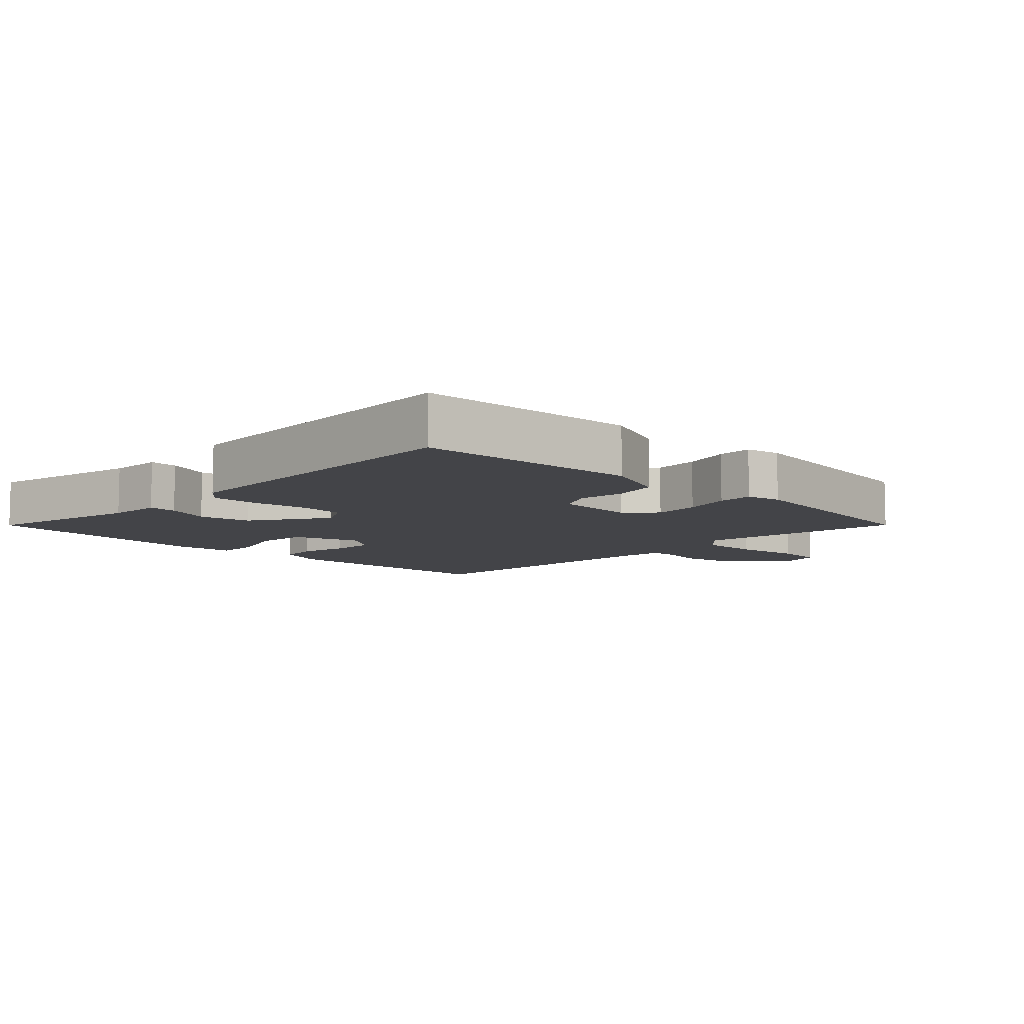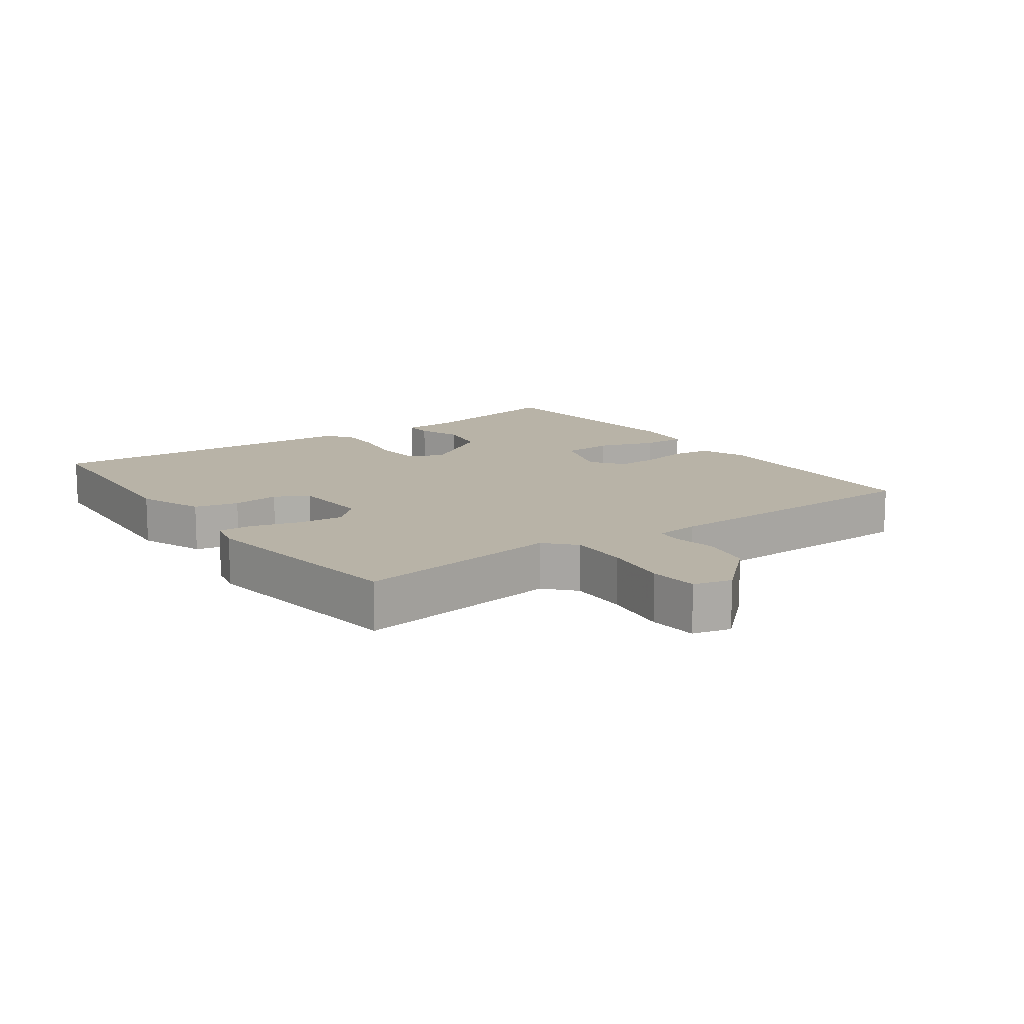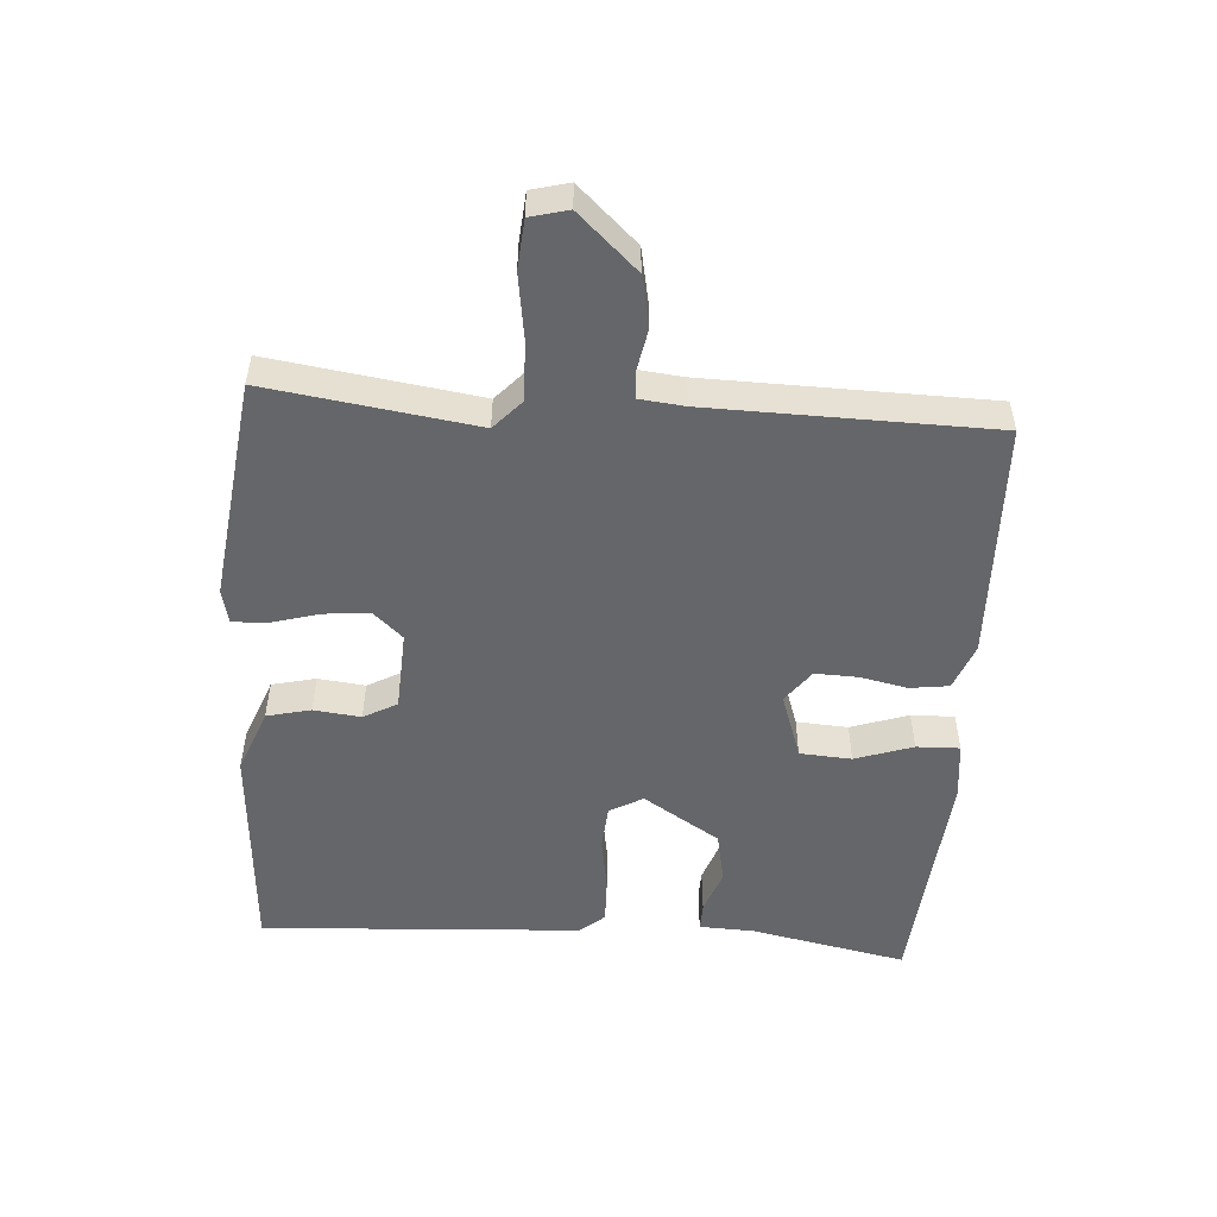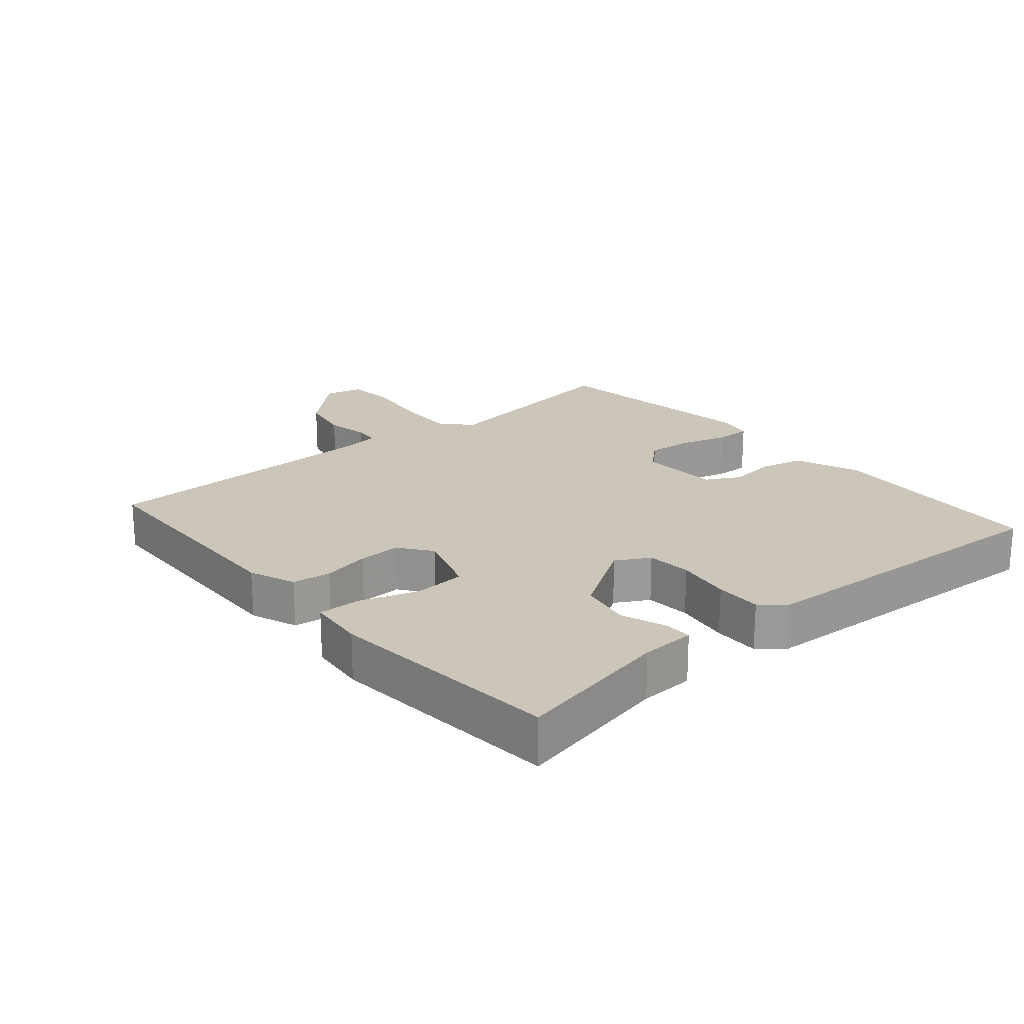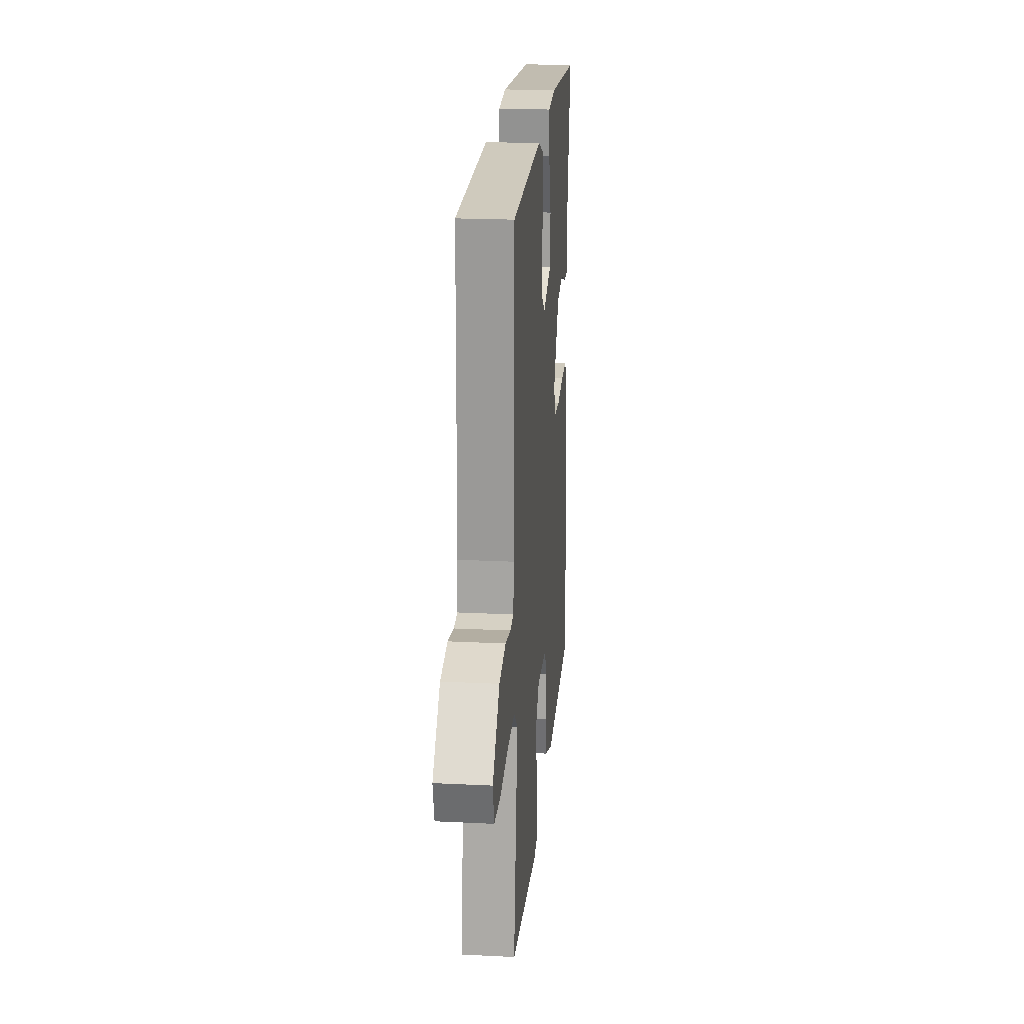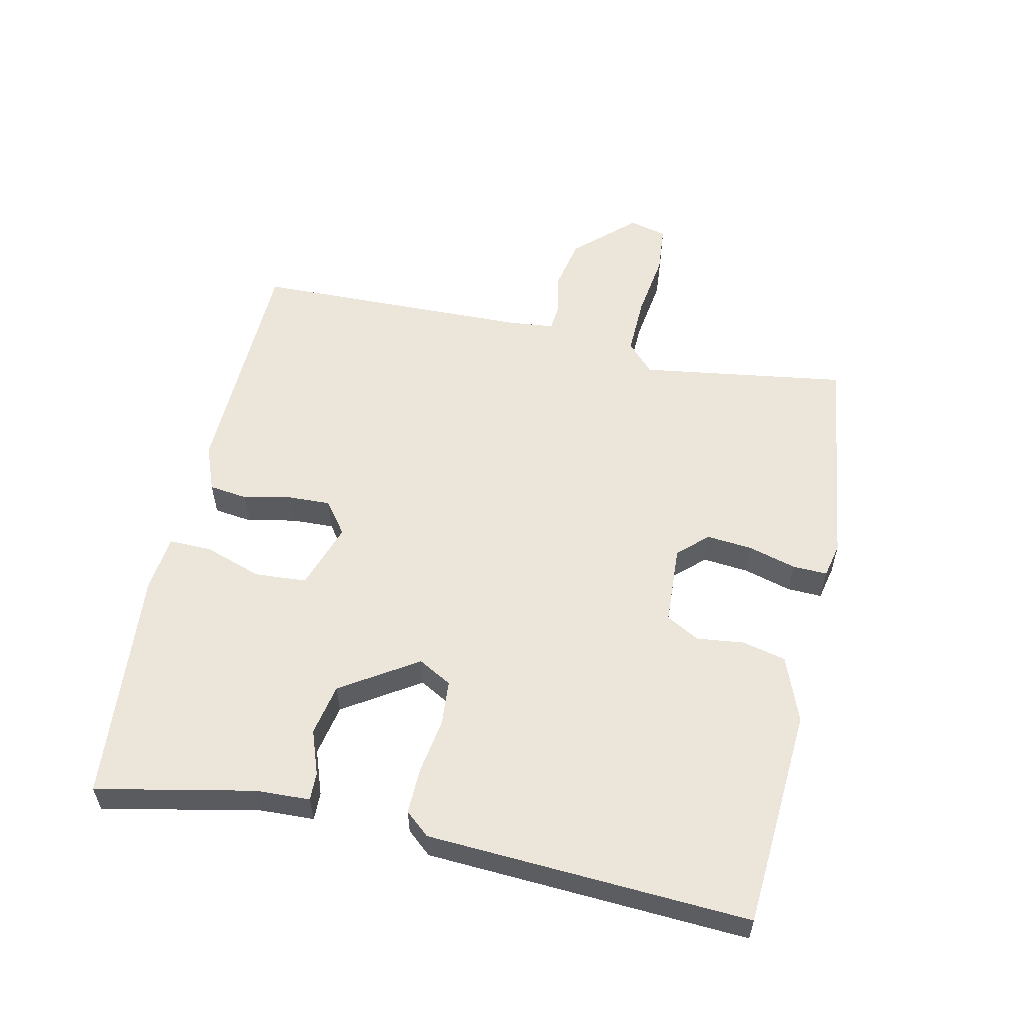
<metadata>
{"format":"obj","ext":"obj","renderer":"f3d","projection":"perspective","resolution":1024,"background":"white","views":[{"elev":-8.3,"azim":135.1,"up":"+Y"},{"elev":12.9,"azim":-125.8,"up":"+Y"},{"elev":-51.7,"azim":-94.1,"up":"+Y"},{"elev":21.0,"azim":49.3,"up":"+Y"},{"elev":21.2,"azim":-84.9,"up":"+Z"},{"elev":56.6,"azim":102.0,"up":"+Y"}]}
</metadata>
<code>
v -0.5 0.07 -0.5
v -0.455 0.07 -0.183
v -0.5 0.07 -0.142
v -0.59 0.07 -0.145
v -0.691 0.07 -0.16
v -0.766 0.07 -0.154
v -0.781 0.07 -0.096
v -0.698 0.07 -0.006
v -0.619 0.07 0.01
v -0.554 0.07 -0.002
v -0.514 0.07 0.002
v -0.507 0.07 0.07
v -0.5 0.07 0.5
v -0.134 0.07 0.512
v -0.063 0.07 0.485
v -0.055 0.07 0.426
v -0.07 0.07 0.353
v -0.072 0.07 0.288
v -0.022 0.07 0.251
v 0.08 0.07 0.286
v 0.085 0.07 0.365
v 0.055 0.07 0.453
v 0.053 0.07 0.519
v 0.141 0.07 0.529
v 0.5 0.07 0.5
v 0.452 0.07 0.26
v 0.449 0.07 0.177
v 0.406 0.07 0.178
v 0.338 0.07 0.202
v 0.259 0.07 0.186
v 0.185 0.07 0.069
v 0.214 0.07 0.018
v 0.283 0.07 0.013
v 0.367 0.07 0.027
v 0.438 0.07 0.029
v 0.47 0.07 -0.008
v 0.5 0.07 -0.5
v 0.163 0.07 -0.524
v 0.063 0.07 -0.486
v 0.047 0.07 -0.419
v 0.055 0.07 -0.347
v 0.027 0.07 -0.296
v -0.096 0.07 -0.29
v -0.137 0.07 -0.335
v -0.13 0.07 -0.405
v -0.109 0.07 -0.478
v -0.107 0.07 -0.531
v -0.16 0.07 -0.543
v -0.5 0 -0.5
v -0.455 0 -0.183
v -0.5 0 -0.142
v -0.59 0 -0.145
v -0.691 0 -0.16
v -0.766 0 -0.154
v -0.781 0 -0.096
v -0.698 0 -0.006
v -0.619 0 0.01
v -0.554 0 -0.002
v -0.514 0 0.002
v -0.507 0 0.07
v -0.5 0 0.5
v -0.134 0 0.512
v -0.063 0 0.485
v -0.055 0 0.426
v -0.07 0 0.353
v -0.072 0 0.288
v -0.022 0 0.251
v 0.08 0 0.286
v 0.085 0 0.365
v 0.055 0 0.453
v 0.053 0 0.519
v 0.141 0 0.529
v 0.5 0 0.5
v 0.452 0 0.26
v 0.449 0 0.177
v 0.406 0 0.178
v 0.338 0 0.202
v 0.259 0 0.186
v 0.185 0 0.069
v 0.214 0 0.018
v 0.283 0 0.013
v 0.367 0 0.027
v 0.438 0 0.029
v 0.47 0 -0.008
v 0.5 0 -0.5
v 0.163 0 -0.524
v 0.063 0 -0.486
v 0.047 0 -0.419
v 0.055 0 -0.347
v 0.027 0 -0.296
v -0.096 0 -0.29
v -0.137 0 -0.335
v -0.13 0 -0.405
v -0.109 0 -0.478
v -0.107 0 -0.531
v -0.16 0 -0.543
f 48 1 2
f 47 48 2
f 46 47 2
f 45 46 2
f 44 45 2 3
f 43 44 3
f 42 43 3
f 39 40 41
f 38 39 41
f 37 38 41
f 36 37 41
f 35 36 41
f 34 35 41
f 33 34 41
f 32 33 41 42
f 31 32 42 3
f 26 27 28 29
f 26 29 30
f 25 26 30
f 24 25 30
f 23 24 30
f 22 23 30
f 21 22 30
f 20 21 30 31
f 15 16 17
f 14 15 17
f 13 14 17
f 12 13 17
f 11 12 17 18
f 8 9 10
f 7 8 10
f 6 7 10
f 5 6 10
f 4 5 10
f 4 10 11
f 3 4 11
f 31 3 11
f 20 31 11
f 19 20 11
f 11 18 19
f 50 49 96
f 50 96 95
f 50 95 94
f 50 94 93
f 51 50 93 92
f 51 92 91
f 51 91 90
f 89 88 87
f 89 87 86
f 89 86 85
f 89 85 84
f 89 84 83
f 89 83 82
f 89 82 81
f 90 89 81 80
f 51 90 80 79
f 77 76 75 74
f 78 77 74
f 78 74 73
f 78 73 72
f 78 72 71
f 78 71 70
f 78 70 69
f 79 78 69 68
f 65 64 63
f 65 63 62
f 65 62 61
f 65 61 60
f 66 65 60 59
f 58 57 56
f 58 56 55
f 58 55 54
f 58 54 53
f 58 53 52
f 59 58 52
f 59 52 51
f 59 51 79
f 59 79 68
f 59 68 67
f 67 66 59
f 1 49 50 2
f 2 50 51 3
f 3 51 52 4
f 4 52 53 5
f 5 53 54 6
f 6 54 55 7
f 7 55 56 8
f 8 56 57 9
f 9 57 58 10
f 10 58 59 11
f 11 59 60 12
f 12 60 61 13
f 13 61 62 14
f 14 62 63 15
f 15 63 64 16
f 16 64 65 17
f 17 65 66 18
f 18 66 67 19
f 19 67 68 20
f 20 68 69 21
f 21 69 70 22
f 22 70 71 23
f 23 71 72 24
f 24 72 73 25
f 25 73 74 26
f 26 74 75 27
f 27 75 76 28
f 28 76 77 29
f 29 77 78 30
f 30 78 79 31
f 31 79 80 32
f 32 80 81 33
f 33 81 82 34
f 34 82 83 35
f 35 83 84 36
f 36 84 85 37
f 37 85 86 38
f 38 86 87 39
f 39 87 88 40
f 40 88 89 41
f 41 89 90 42
f 42 90 91 43
f 43 91 92 44
f 44 92 93 45
f 45 93 94 46
f 46 94 95 47
f 47 95 96 48
f 48 96 49 1

</code>
